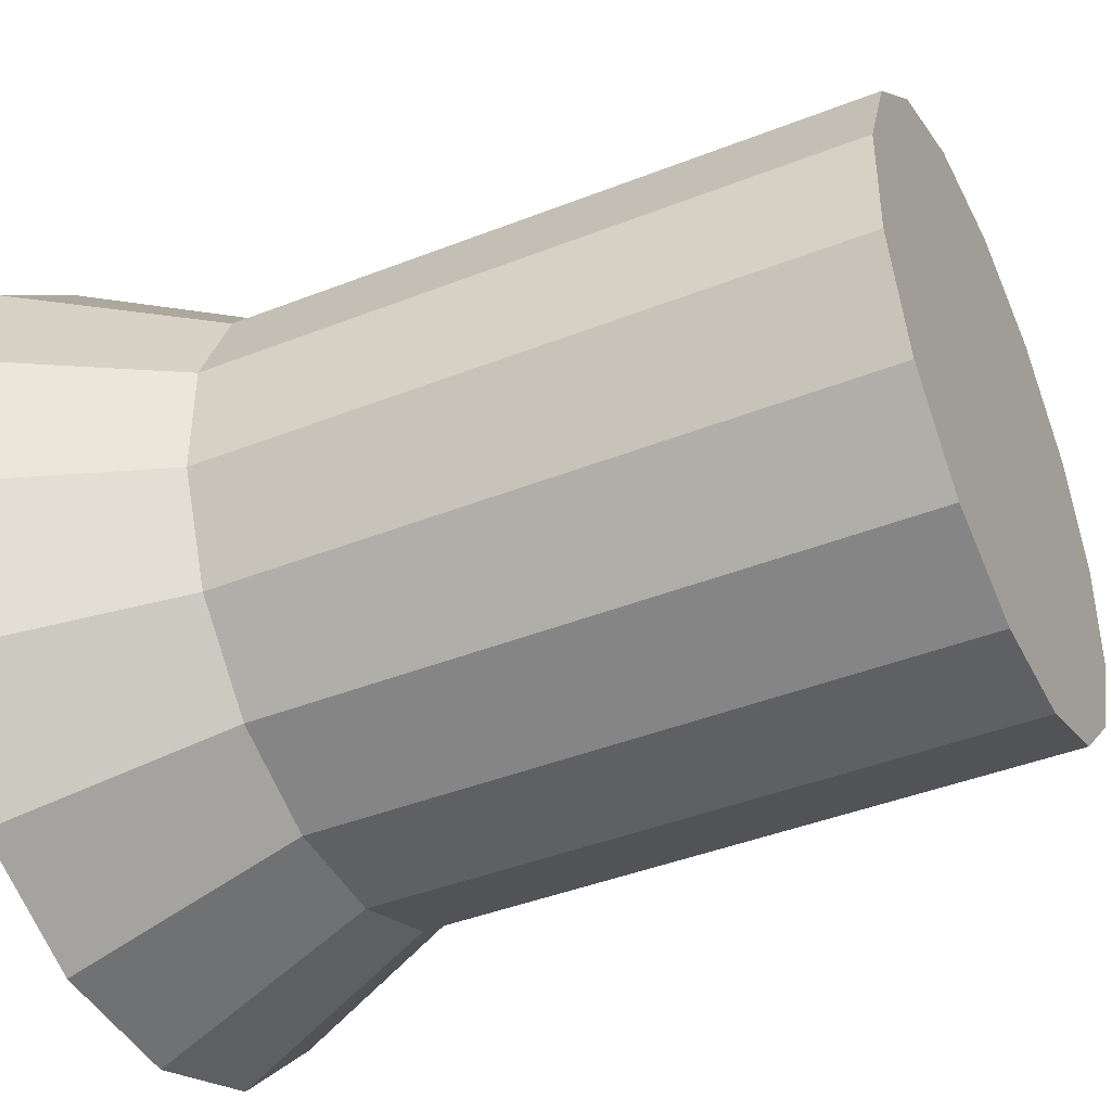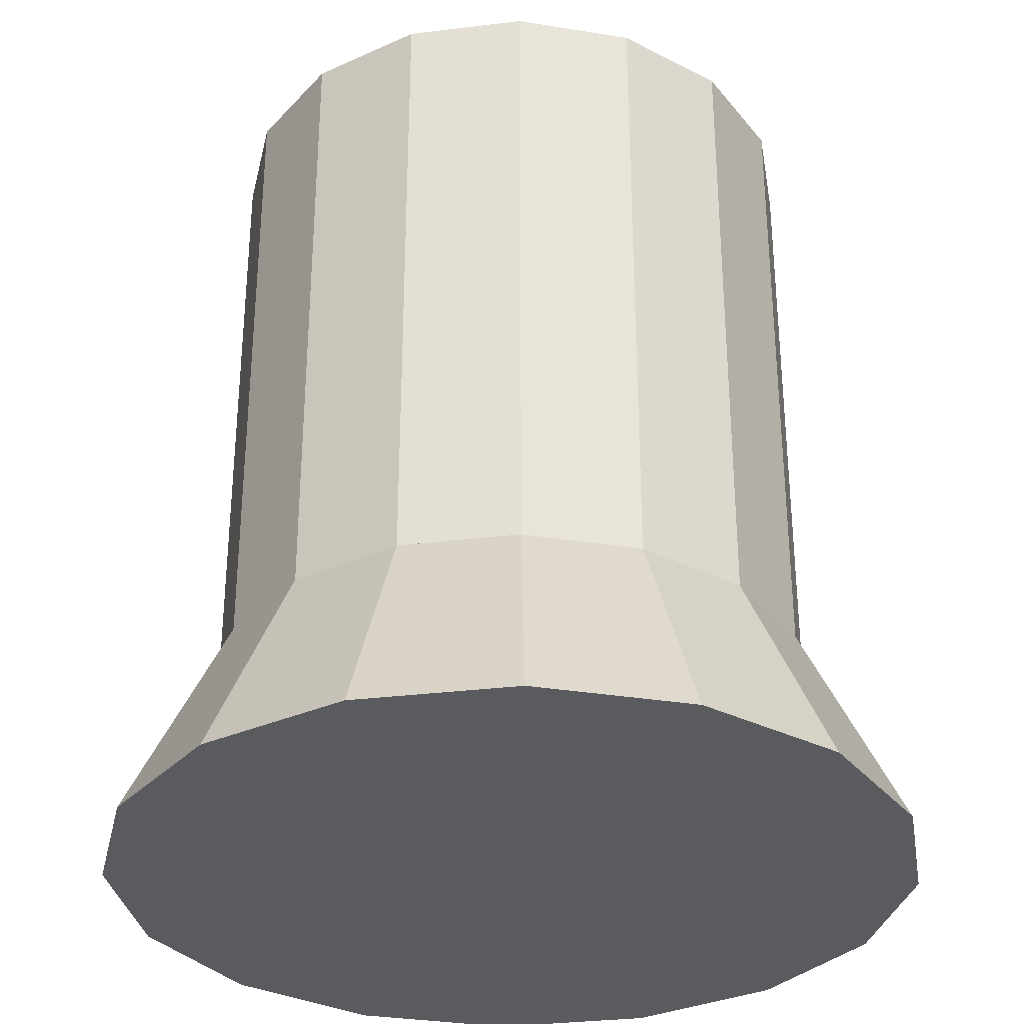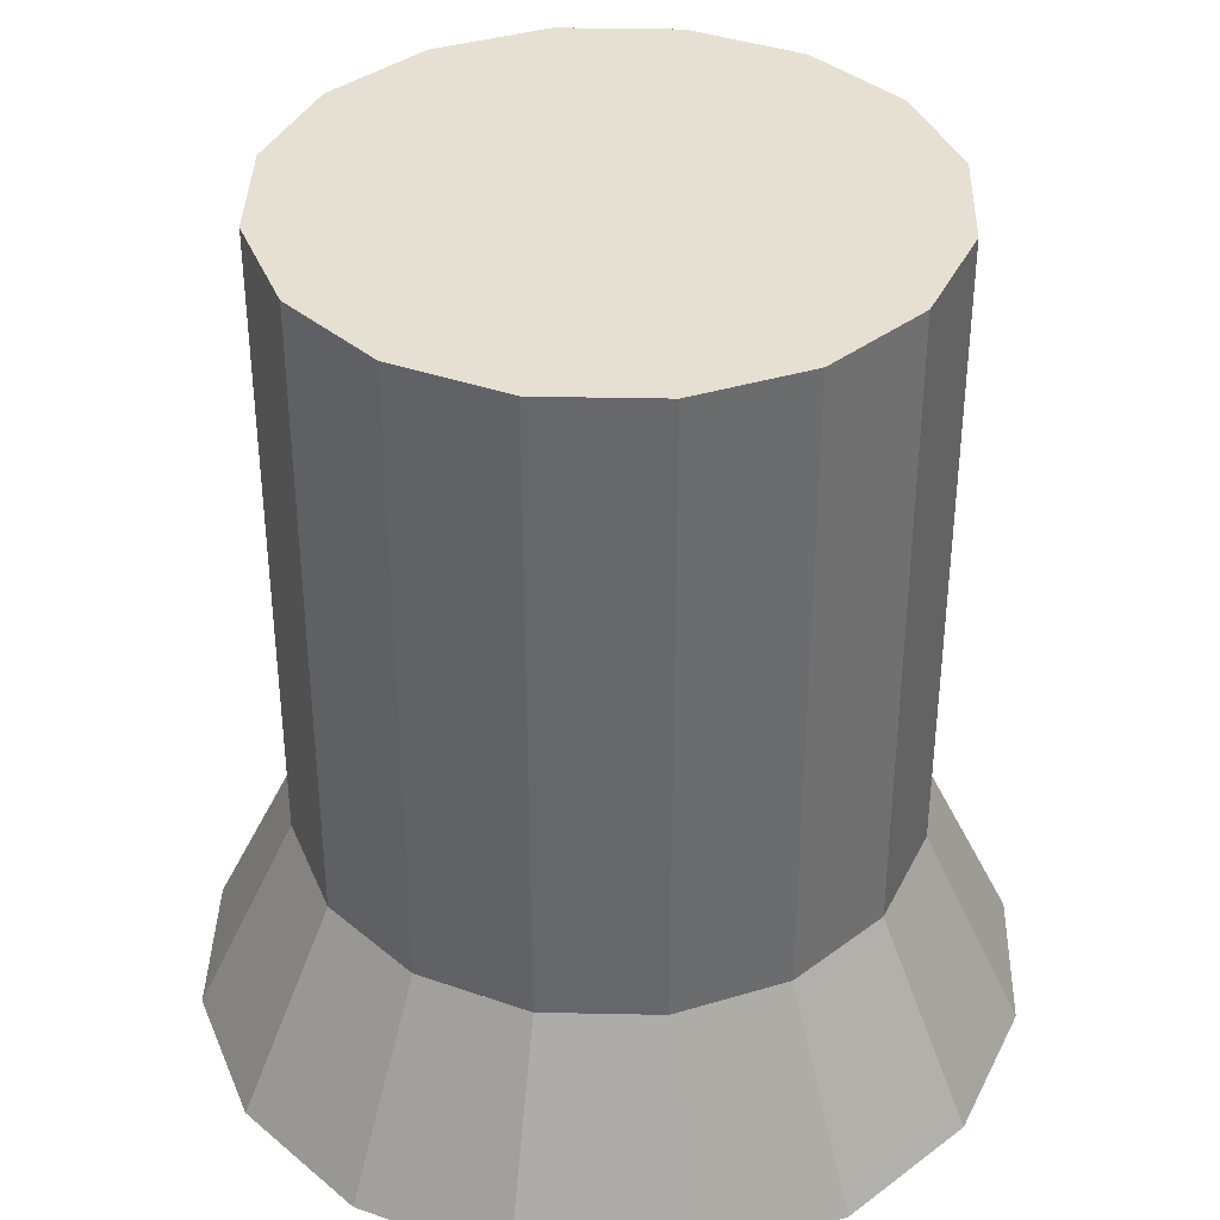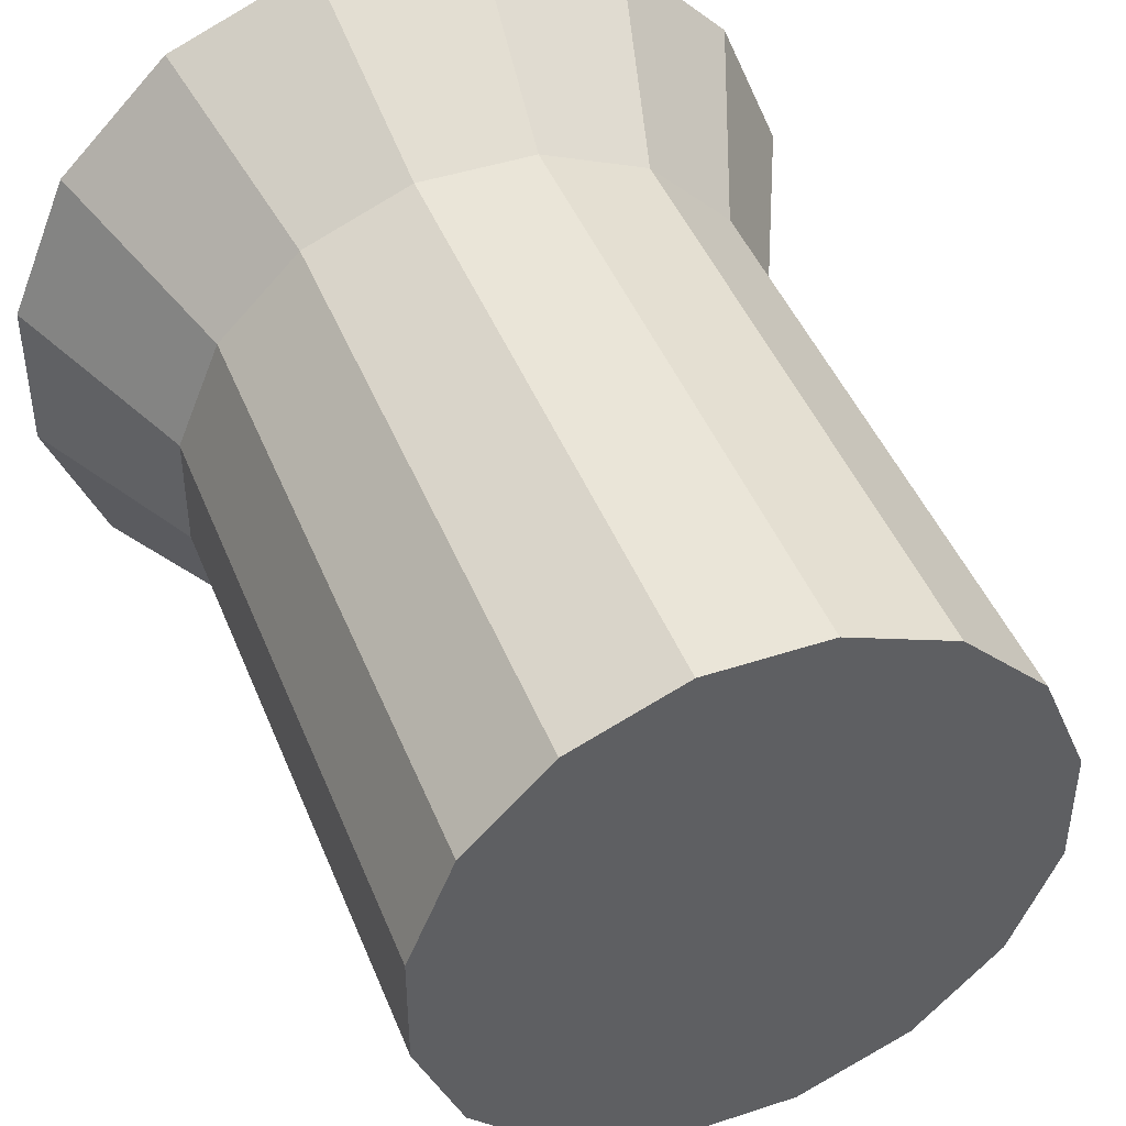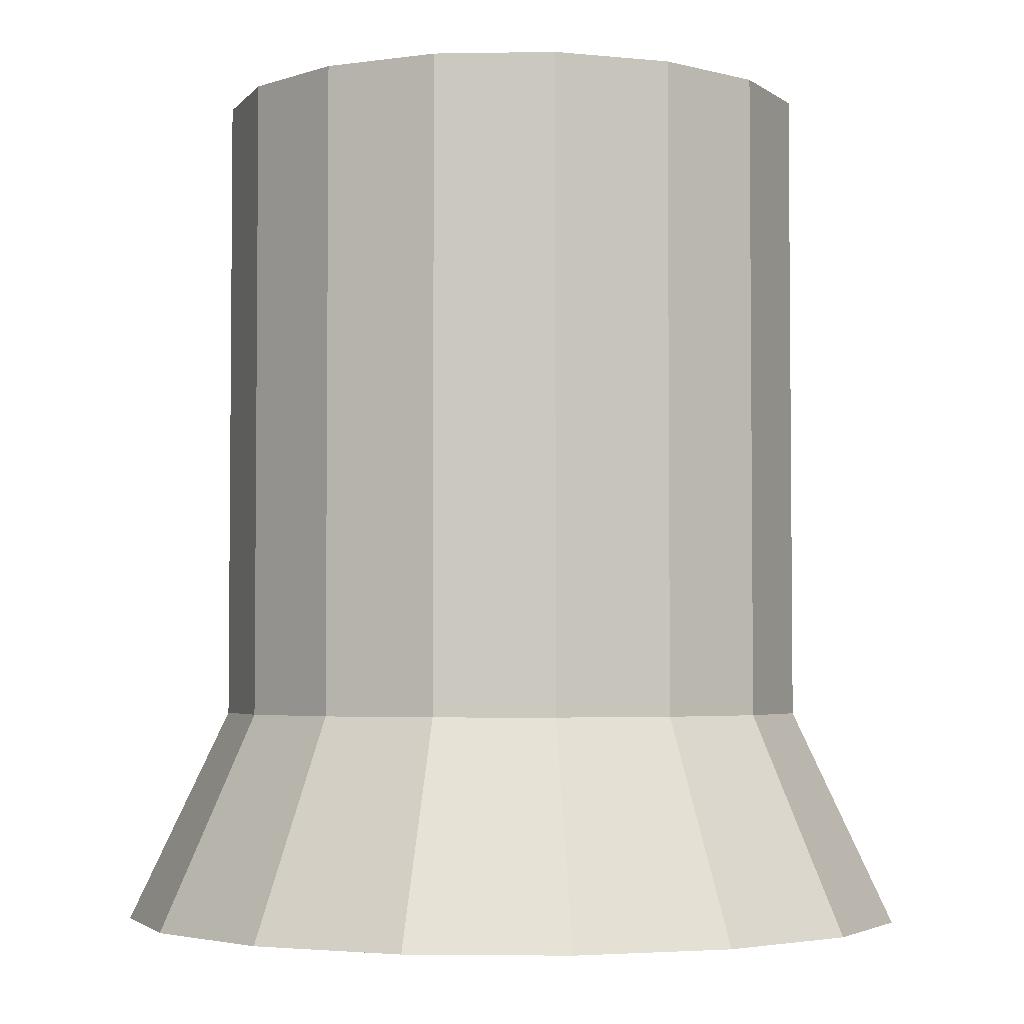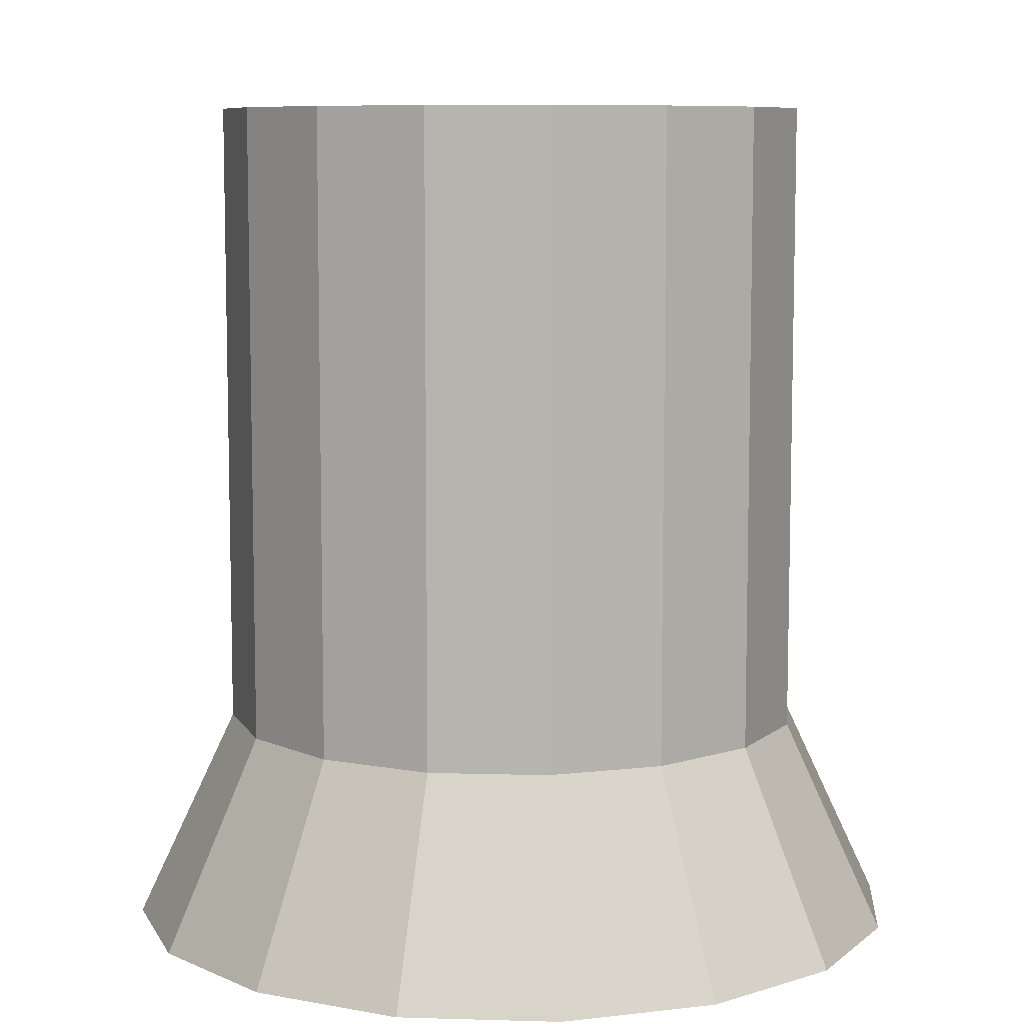
<metadata>
{"format":"obj","ext":"obj","renderer":"f3d","projection":"perspective","resolution":1024,"background":"white","views":[{"elev":-42.7,"azim":115.1,"up":"+Z"},{"elev":-32.2,"azim":54.7,"up":"+Y"},{"elev":37.8,"azim":-178.5,"up":"+Y"},{"elev":44.7,"azim":159.0,"up":"+Z"},{"elev":-3.5,"azim":-176.7,"up":"+Y"},{"elev":8.3,"azim":139.6,"up":"+Y"}]}
</metadata>
<code>
o Eridani_Crew_1_Collider1
v 0.9375 -0.6794 -0.1865
v 0.9375 -0.6794 0.1865
v 0.7948 -0.6794 0.5311
v 0.5311 -0.6794 0.7948
v 0.1865 -0.6794 0.9375
v -0.1865 -0.6794 0.9375
v -0.5311 -0.6794 0.7948
v -0.7948 -0.6794 0.5311
v -0.9375 -0.6794 0.1865
v -0.9375 -0.6794 -0.1865
v -0.7948 -0.6794 -0.5311
v -0.5311 -0.6794 -0.7948
v -0.1865 -0.6794 -0.9375
v 0.1865 -0.6794 -0.9375
v 0.5311 -0.6794 -0.7948
v 0.7948 -0.6794 -0.5311
v 0.9375 1.356 0.1865
v 0.9375 1.356 -0.1865
v 0.7948 1.356 -0.5311
v 0.5311 1.356 -0.7948
v 0.1865 1.356 -0.9375
v -0.1865 1.356 -0.9375
v -0.5311 1.356 -0.7948
v -0.7948 1.356 -0.5311
v -0.9375 1.356 -0.1865
v -0.9375 1.356 0.1865
v -0.7948 1.356 0.5311
v -0.5311 1.356 0.7948
v -0.1865 1.356 0.9375
v 0.1865 1.356 0.9375
v 0.5311 1.356 0.7948
v 0.7948 1.356 0.5311
g Eridani_Crew_1_Collider1_default
f 1 18 17 2
f 3 32 31 4
f 5 30 29 6
f 7 28 27 8
f 9 26 25 10
f 12 23 22 13
f 14 21 20 15
f 2 17 32 3
f 4 31 30 5
f 6 29 28 7
f 8 27 26 9
f 10 25 24 11
f 13 22 21 14
f 15 20 19 16
f 2 3 4 5 6 7 8 9 10 11 12 13 14 15 16 1
f 18 19 20 21 22 23 24 25 26 27 28 29 30 31 32 17
f 11 24 23 12
f 16 19 18 1
o Eridani_Crew_1_Collider2
v 0.9375 -0.6794 -0.1865
v 0.9375 -0.6794 0.1865
v 0.7948 -0.6794 0.5311
v 0.5311 -0.6794 0.7948
v 0.1865 -0.6794 0.9375
v -0.1865 -0.6794 0.9375
v -0.5311 -0.6794 0.7948
v -0.7948 -0.6794 0.5311
v -0.9375 -0.6794 0.1865
v -0.9375 -0.6794 -0.1865
v -0.7948 -0.6794 -0.5311
v -0.5311 -0.6794 -0.7948
v -0.1865 -0.6794 -0.9375
v 0.1865 -0.6794 -0.9375
v 0.5311 -0.6794 -0.7948
v 0.7948 -0.6794 -0.5311
v 1.25 -1.356 -0.2486
v 1.25 -1.356 0.2486
v 1.06 -1.356 0.7081
v 0.7081 -1.356 1.06
v 0.2486 -1.356 1.25
v -0.2486 -1.356 1.25
v -0.7081 -1.356 1.06
v -1.06 -1.356 0.7081
v -1.25 -1.356 0.2486
v -1.25 -1.356 -0.2486
v -1.06 -1.356 -0.7081
v -0.7081 -1.356 -1.06
v -0.2486 -1.356 -1.25
v 0.2486 -1.356 -1.25
v 0.7081 -1.356 -1.06
v 1.06 -1.356 -0.7081
g Eridani_Crew_1_Collider2_default
f 33 49 64 48
f 35 51 50 34
f 37 53 52 36
f 39 55 54 38
f 41 57 56 40
f 44 60 59 43
f 46 62 61 45
f 34 50 49 33
f 36 52 51 35
f 38 54 53 37
f 40 56 55 39
f 42 58 57 41
f 45 61 60 44
f 47 63 62 46
f 33 48 47 46 45 44 43 42 41 40 39 38 37 36 35 34
f 50 51 52 53 54 55 56 57 58 59 60 61 62 63 64 49
f 43 59 58 42
f 48 64 63 47

</code>
